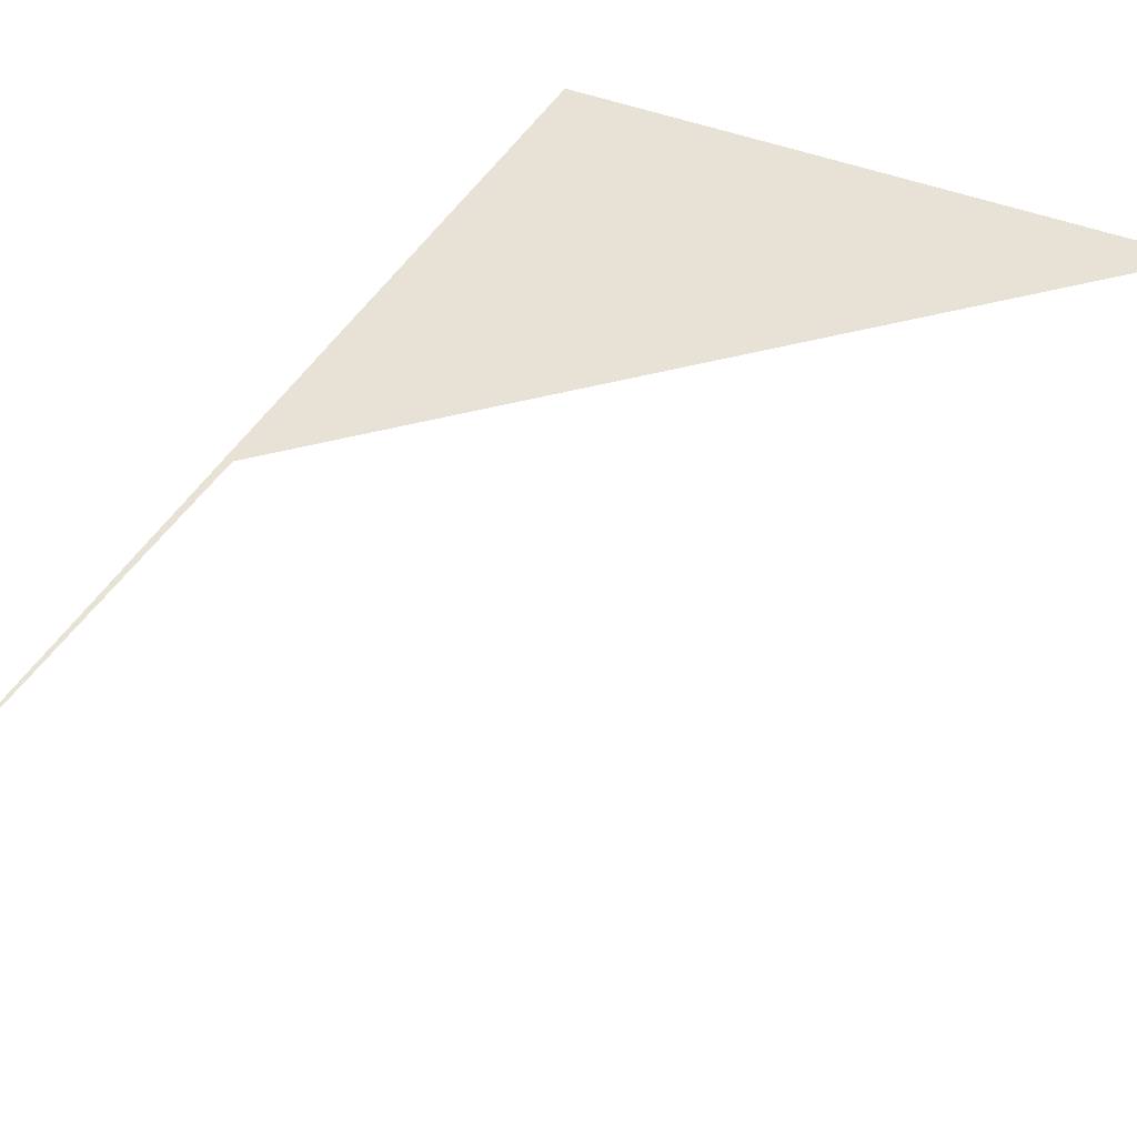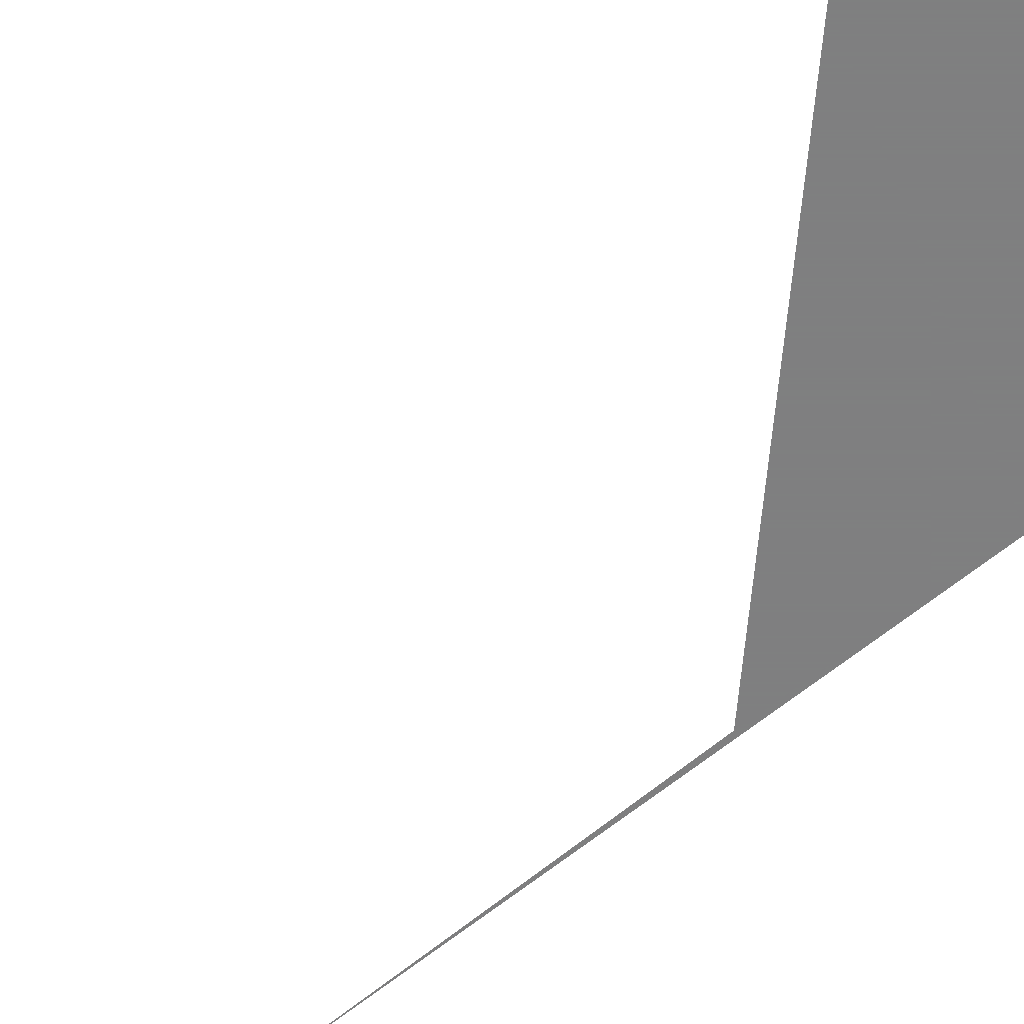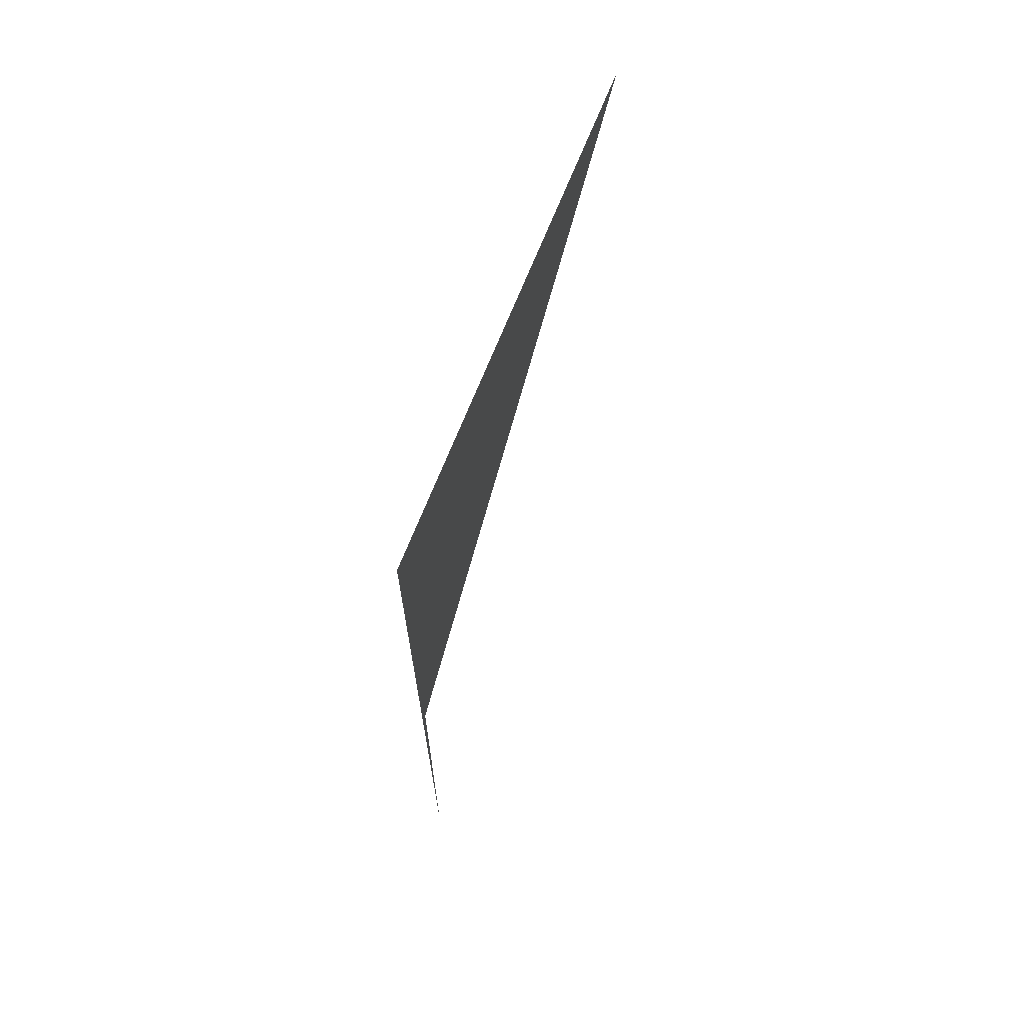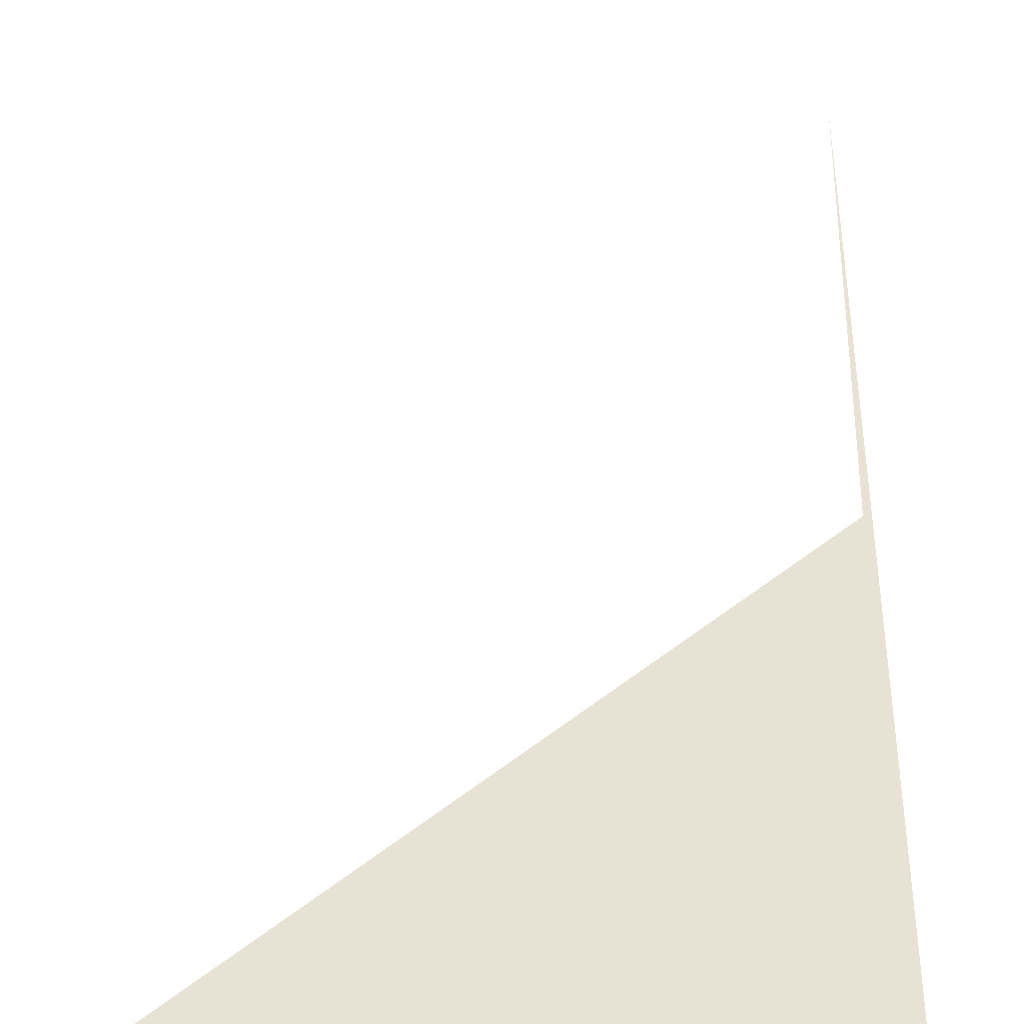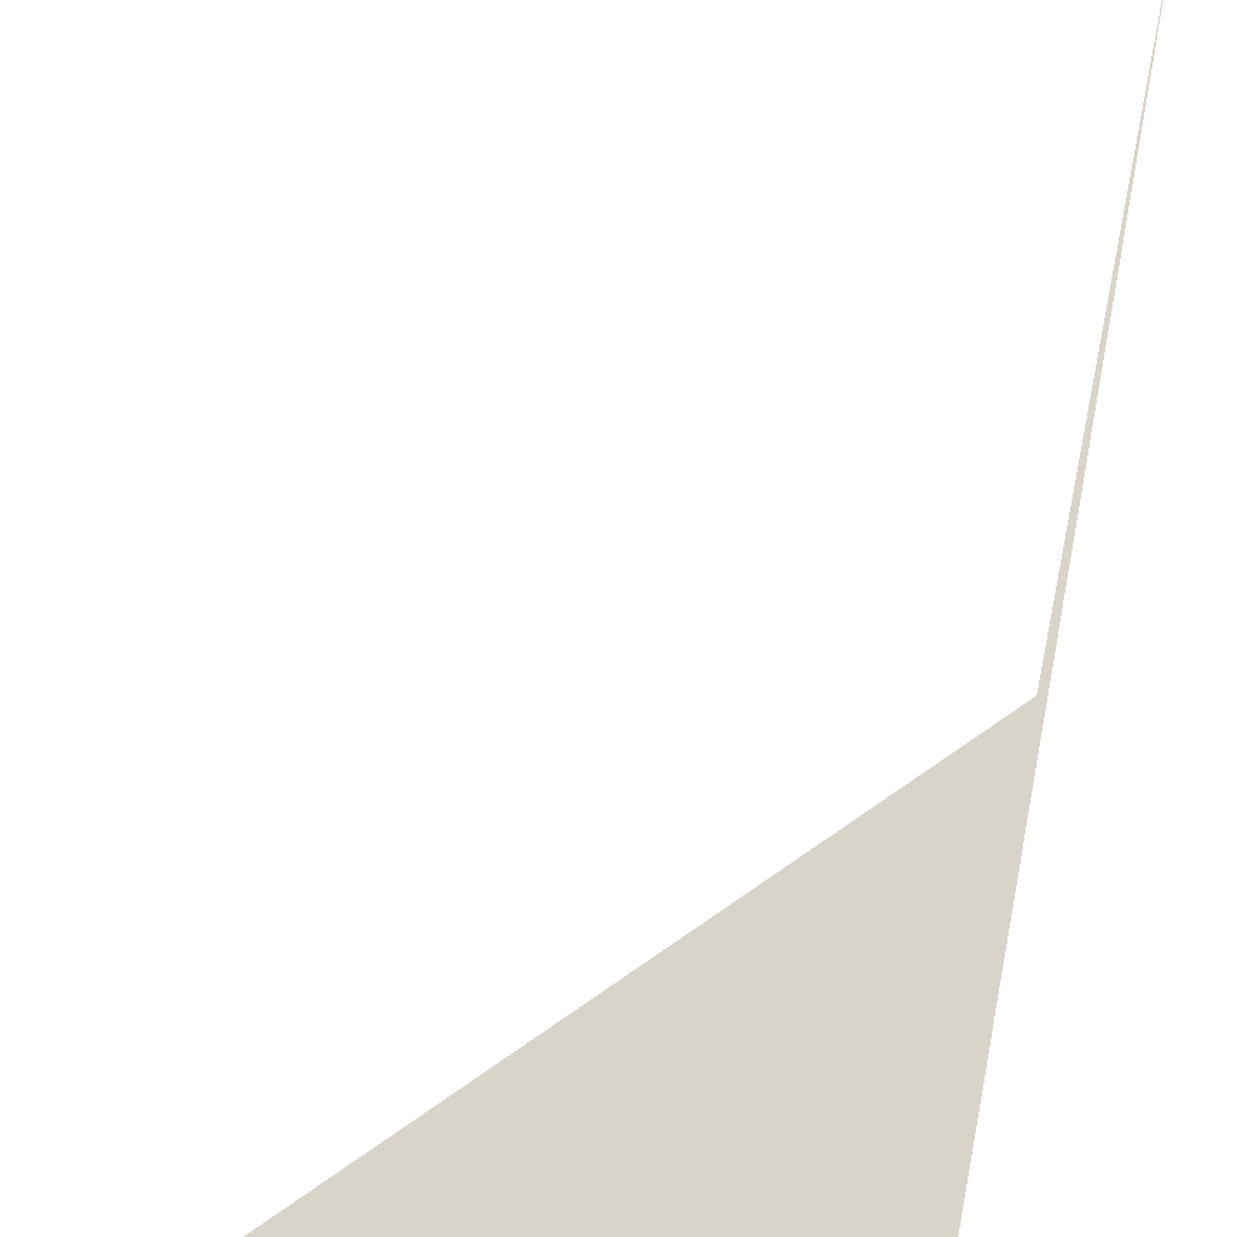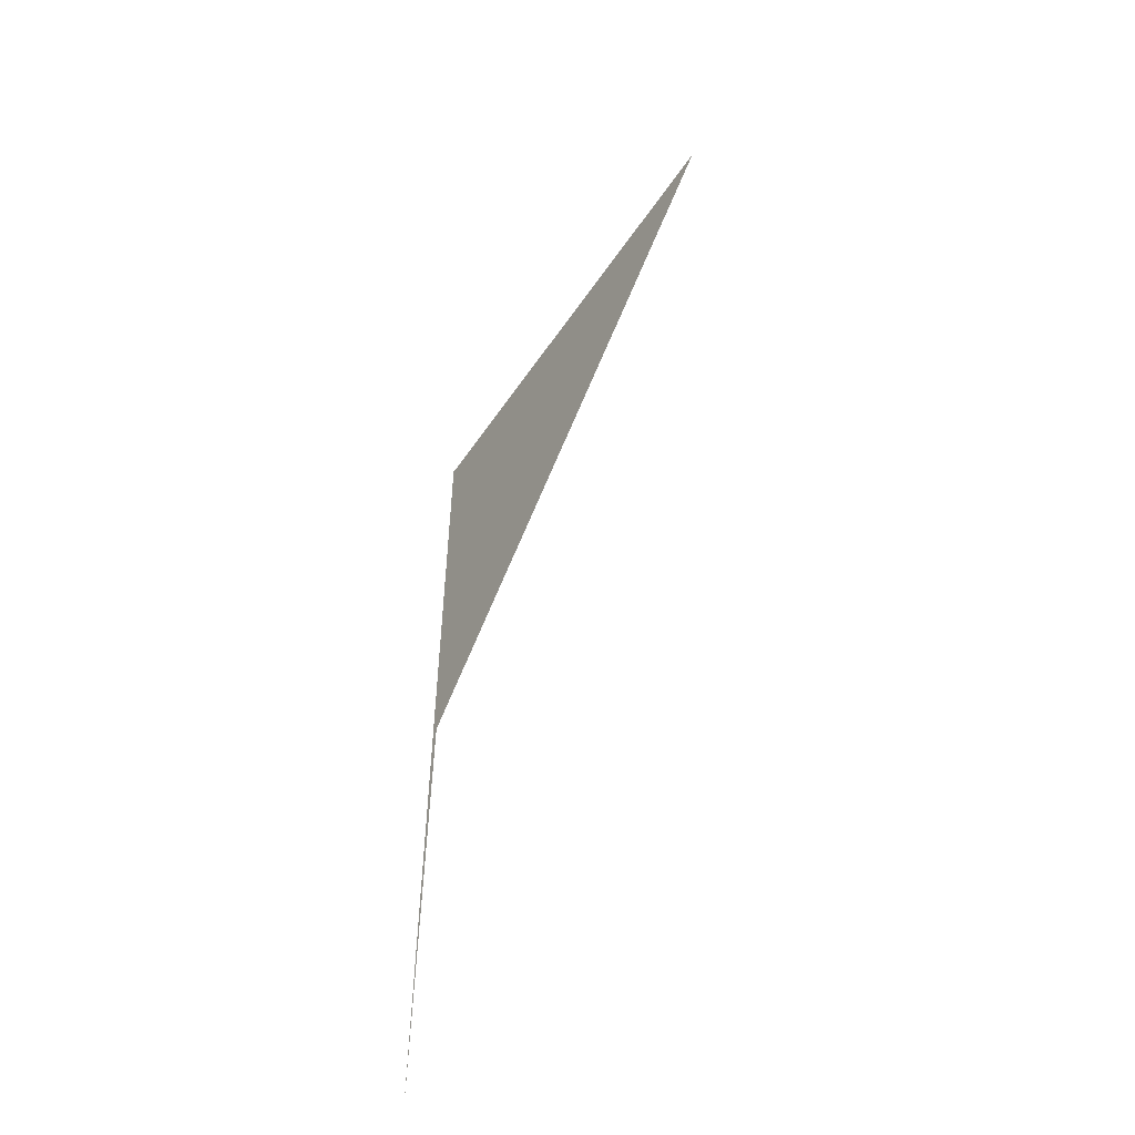
<metadata>
{"format":"obj","ext":"obj","renderer":"f3d","projection":"perspective","resolution":1024,"background":"white","views":[{"elev":40.1,"azim":-153.7,"up":"+Y"},{"elev":-59.9,"azim":-48.7,"up":"+Y"},{"elev":70.0,"azim":111.8,"up":"+Z"},{"elev":40.7,"azim":1.0,"up":"+Y"},{"elev":74.8,"azim":10.8,"up":"+Y"},{"elev":-55.0,"azim":-123.6,"up":"+Z"}]}
</metadata>
<code>
o Plane
v -1 0 1
v 1 0 1
v 0.9749 0 -1
v 1 0 -1
v 1 0 -3
f 2 3 1
f 2 4 3
f 3 4 5

</code>
